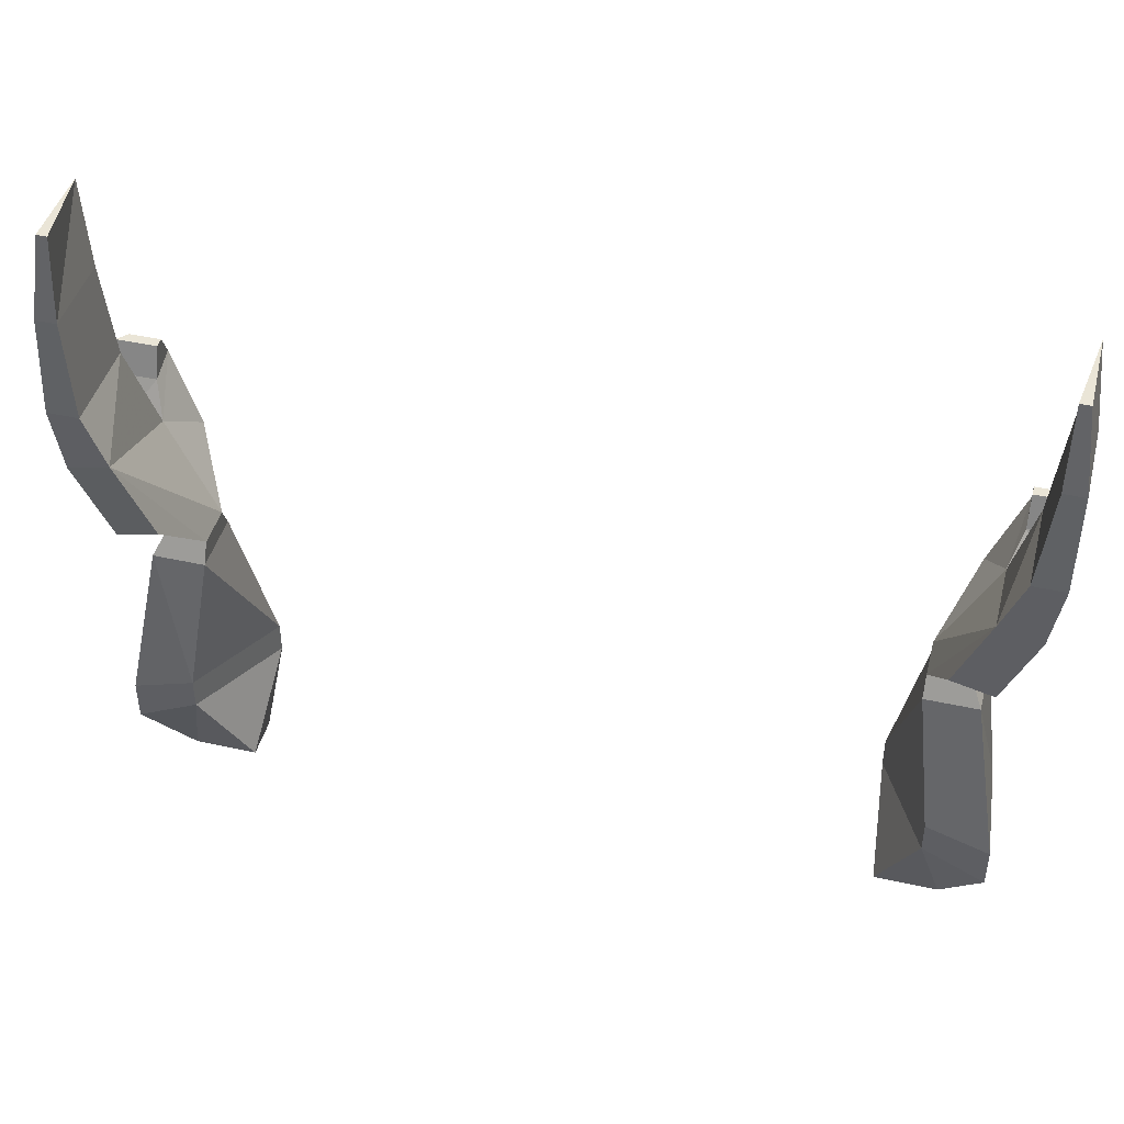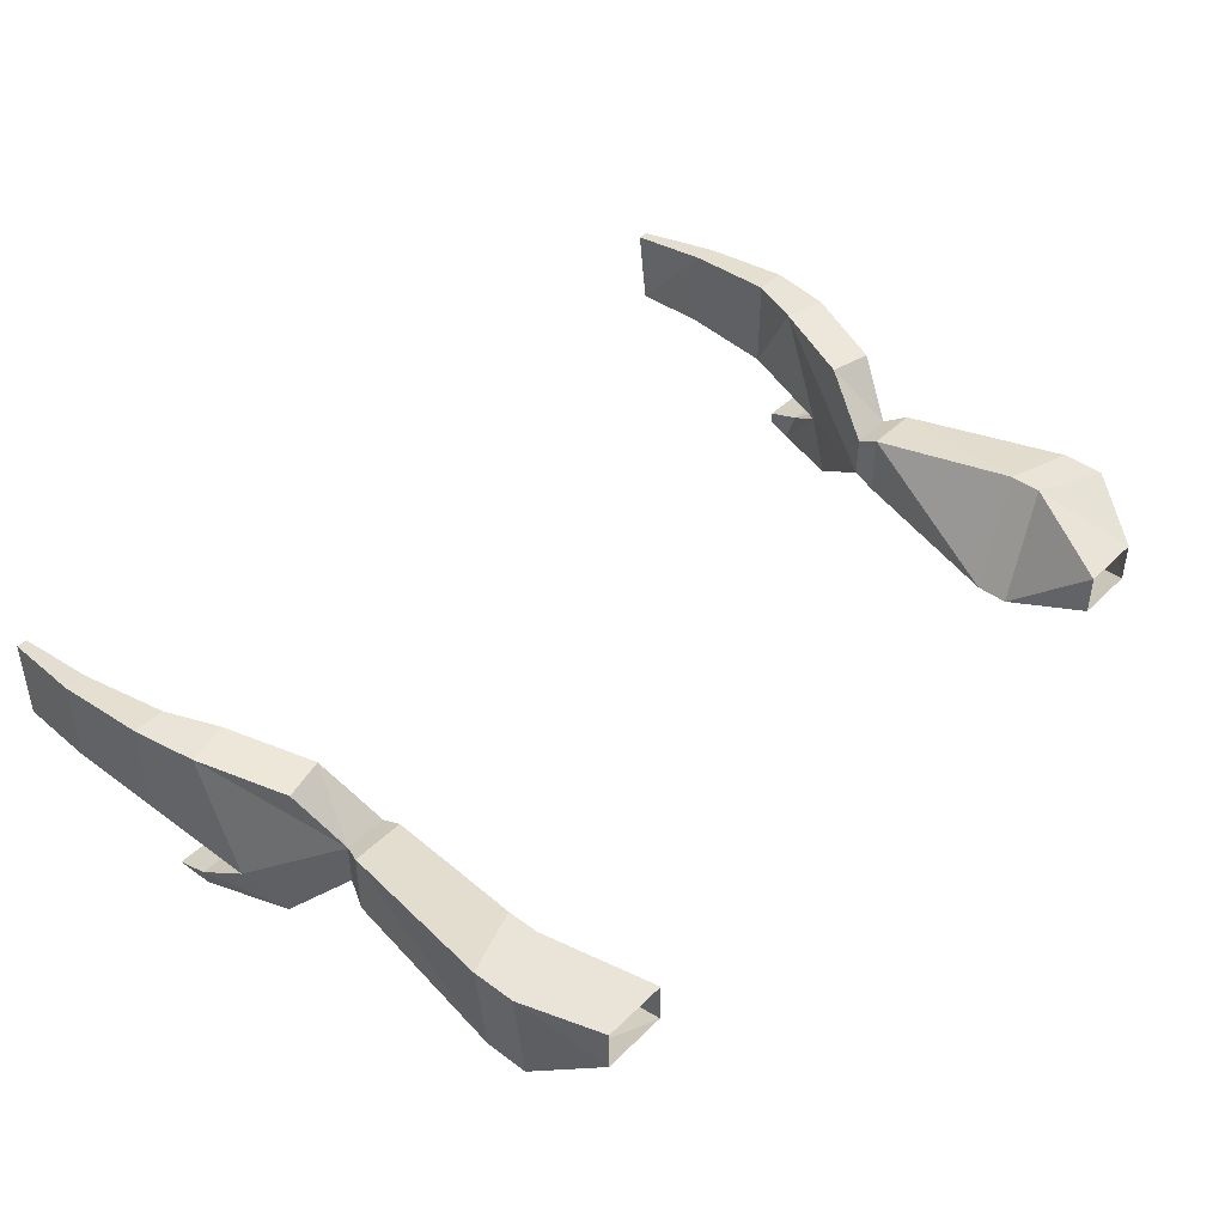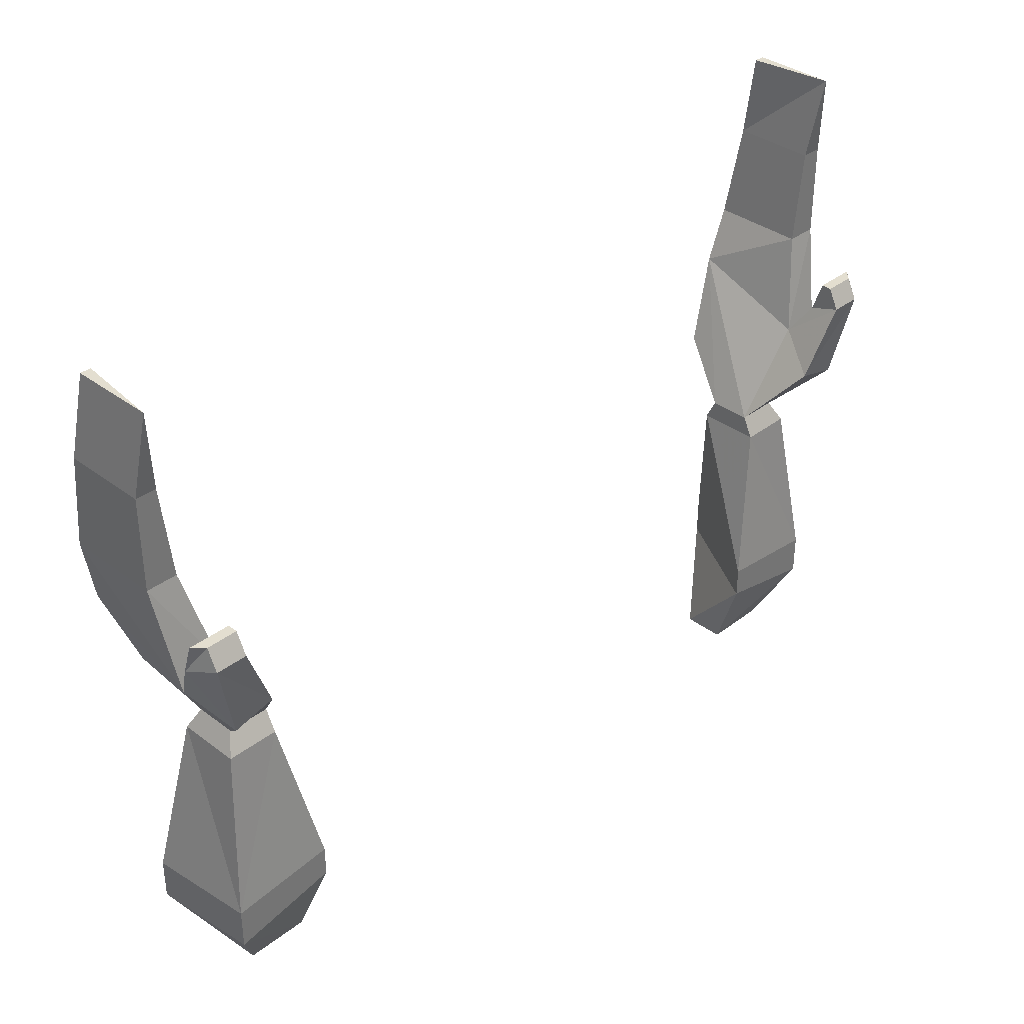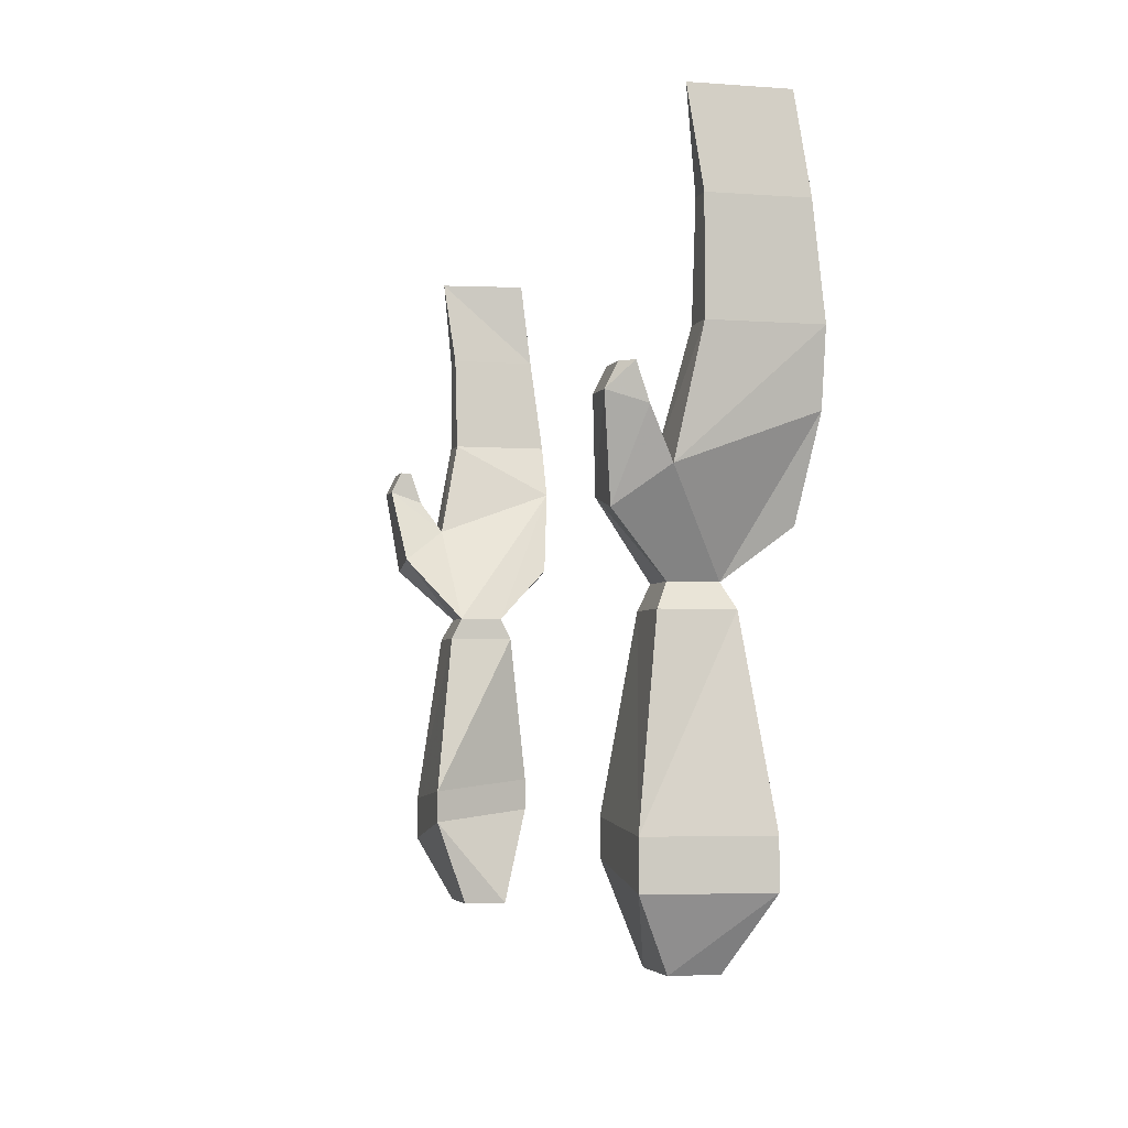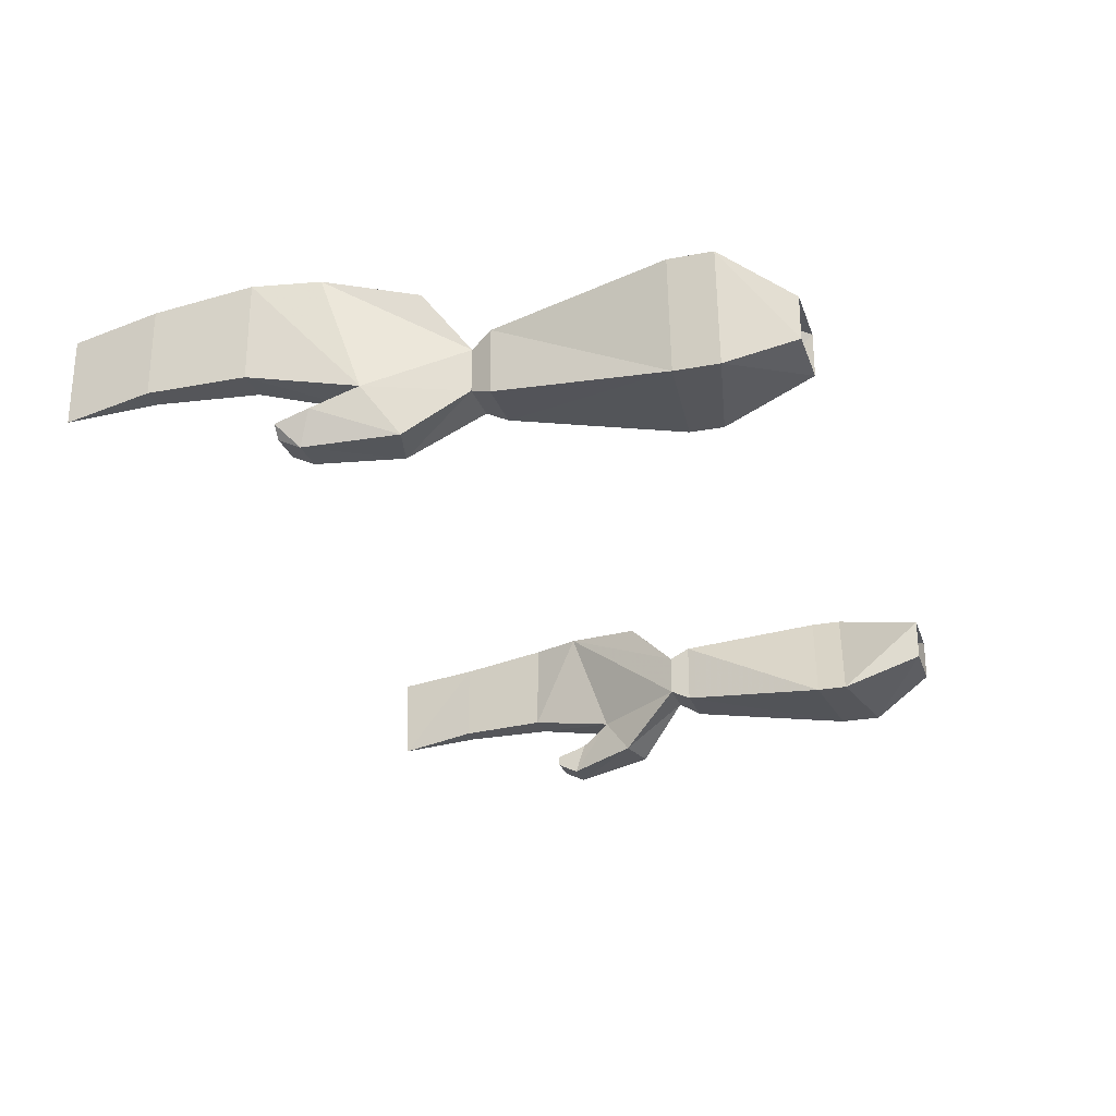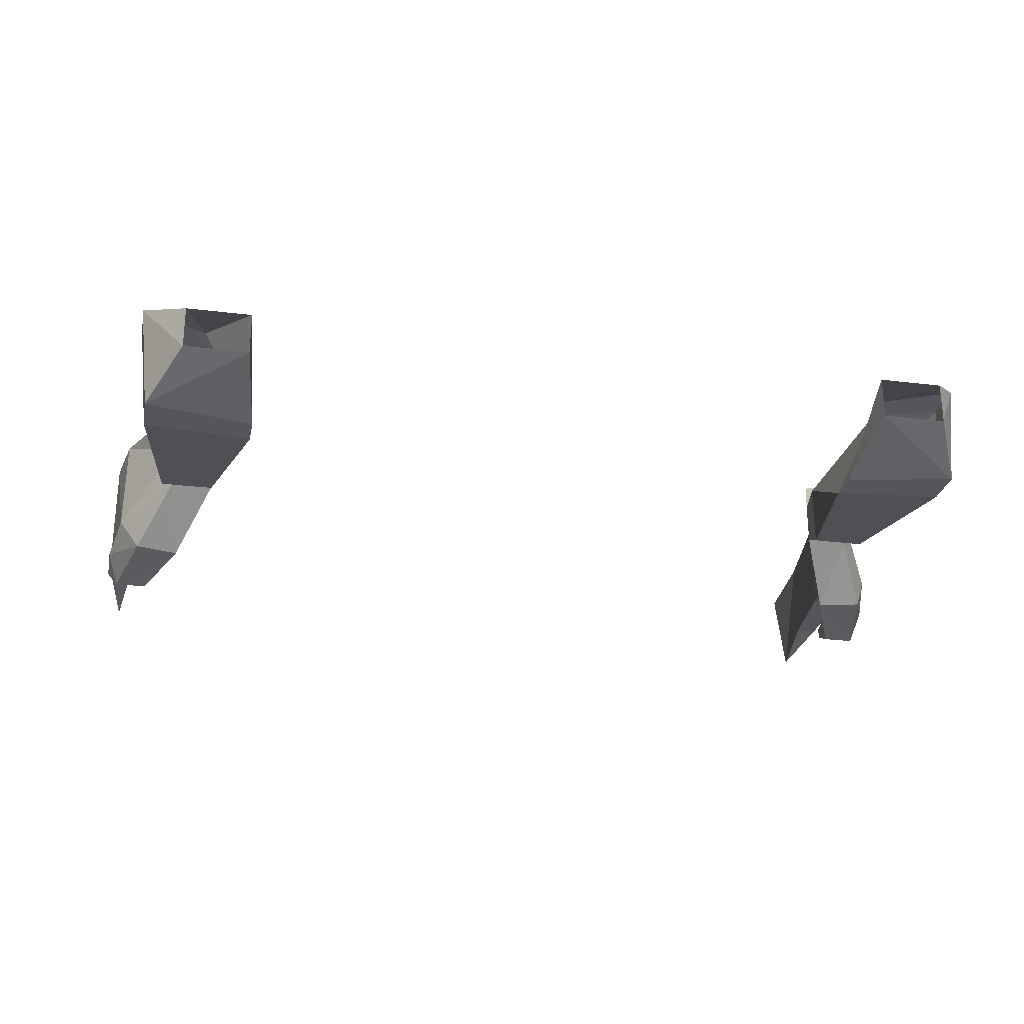
<metadata>
{"format":"obj","ext":"obj","renderer":"f3d","projection":"perspective","resolution":1024,"background":"white","views":[{"elev":44.0,"azim":14.6,"up":"+Y"},{"elev":43.4,"azim":-48.9,"up":"+Z"},{"elev":35.8,"azim":134.7,"up":"+Y"},{"elev":-3.6,"azim":-104.7,"up":"+Y"},{"elev":-26.1,"azim":-73.1,"up":"+Z"},{"elev":-26.3,"azim":-11.1,"up":"+Z"}]}
</metadata>
<code>
v 0.2812 -0.5 -0.125
v 0.2734 -0.4531 -0.1641
v 0.3047 -0.4609 -0.1641
v 0.3203 -0.4375 -0.1328
v 0.2812 -0.5 -0.09375
v 0.2891 -0.5156 -0.1328
v 0.25 -0.5156 -0.1328
v 0.25 -0.5 -0.125
v 0.2891 -0.4297 -0.1328
v 0.2969 -0.3984 -0.1719
v 0.3203 -0.3984 -0.1719
v 0.3281 -0.4062 -0.1484
v 0.2969 -0.4062 -0.1484
v 0.3281 -0.3594 -0.1172
v 0.3281 -0.3594 -0.04688
v 0.3203 -0.4062 -0.04688
v 0.2969 -0.4688 -0.05469
v 0.2656 -0.4609 -0.05469
v 0.25 -0.5 -0.09375
v 0.25 -0.5156 -0.08594
v 0.2891 -0.5156 -0.08594
v 0.3047 -0.6406 -0.1484
v 0.2266 -0.6328 -0.1484
v 0.2891 -0.3984 -0.04688
v 0.3047 -0.3594 -0.1172
v 0.3125 -0.2891 -0.1172
v 0.3281 -0.2891 -0.1172
v 0.3281 -0.2891 -0.05469
v 0.3047 -0.3594 -0.04688
v 0.2656 -0.6484 -0.07031
v 0.2812 -0.7188 -0.09375
v 0.3125 -0.6719 -0.07031
v 0.3125 -0.6641 -0.07031
v 0.2656 -0.6328 -0.07031
v 0.2266 -0.6562 -0.1484
v 0.2344 -0.7188 -0.09375
v 0.3047 -0.6719 -0.1484
v 0.2344 -0.7188 -0.125
v 0.2266 -0.6406 -0.1484
v 0.3047 -0.6641 -0.1484
v 0.2812 -0.7188 -0.125
v 0.3125 -0.2891 -0.05469
v 0.3203 -0.2266 -0.125
v 0.3203 -0.2266 -0.0625
v 0.2969 -0.3828 -0.1562
v 0.2969 -0.3828 -0.1641
v 0.3203 -0.3828 -0.1641
v 0.3281 -0.3828 -0.1562
v 0.3047 -0.3828 -0.1641
v 0.3047 -0.3984 -0.1719
v 0.3125 -0.2266 -0.0625
v 0.2656 -0.625 -0.07031
v 0.3125 -0.6406 -0.07031
v -0.2891 -0.5 -0.125
v -0.3125 -0.4609 -0.1641
v -0.2812 -0.4531 -0.1641
v -0.2578 -0.5 -0.125
v -0.2578 -0.5156 -0.1328
v -0.2969 -0.5156 -0.1328
v -0.2891 -0.5 -0.09375
v -0.3281 -0.4375 -0.1328
v -0.3359 -0.4062 -0.1484
v -0.3281 -0.3984 -0.1719
v -0.3047 -0.3984 -0.1719
v -0.2969 -0.4297 -0.1328
v -0.2969 -0.3984 -0.04688
v -0.2578 -0.5 -0.09375
v -0.2578 -0.5156 -0.08594
v -0.2344 -0.6328 -0.1484
v -0.3125 -0.6406 -0.1484
v -0.2969 -0.5156 -0.08594
v -0.2734 -0.4609 -0.05469
v -0.3047 -0.4688 -0.05469
v -0.3281 -0.4062 -0.04688
v -0.3359 -0.3594 -0.04688
v -0.3359 -0.3594 -0.1172
v -0.3047 -0.4062 -0.1484
v -0.3047 -0.3828 -0.1562
v -0.3359 -0.3828 -0.1562
v -0.3281 -0.3828 -0.1641
v -0.3047 -0.3828 -0.1641
v -0.3125 -0.3594 -0.04688
v -0.3359 -0.2891 -0.05469
v -0.3359 -0.2891 -0.1172
v -0.3203 -0.2891 -0.1172
v -0.3125 -0.3594 -0.1172
v -0.3203 -0.2891 -0.05469
v -0.3203 -0.2266 -0.0625
v -0.3281 -0.2266 -0.0625
v -0.3281 -0.2266 -0.125
v -0.2734 -0.6484 -0.07031
v -0.3203 -0.6719 -0.07031
v -0.2891 -0.7188 -0.09375
v -0.2422 -0.7188 -0.09375
v -0.2344 -0.6562 -0.1484
v -0.2344 -0.6406 -0.1484
v -0.2734 -0.6328 -0.07031
v -0.3203 -0.6641 -0.07031
v -0.3125 -0.6719 -0.1484
v -0.2891 -0.7188 -0.125
v -0.2422 -0.7188 -0.125
v -0.3125 -0.3984 -0.1719
v -0.3125 -0.3828 -0.1641
v -0.2734 -0.625 -0.07031
v -0.3125 -0.6641 -0.1484
v -0.3203 -0.6406 -0.07031
f 1 2 3
f 1 3 4
f 1 4 5
f 1 8 2
f 2 8 9
f 4 16 5
f 5 16 17
f 5 17 18
f 5 18 19
f 8 19 24
f 8 24 9
f 16 24 18
f 16 18 17
f 18 24 19
f 54 55 56
f 54 56 57
f 54 60 61
f 54 61 55
f 56 65 57
f 57 65 66
f 57 66 67
f 60 67 72
f 60 72 73
f 60 73 74
f 60 74 61
f 72 67 66
f 72 66 73
f 73 66 74
f 1 5 6
f 1 6 7
f 1 7 8
f 5 19 20
f 5 20 21
f 5 21 6
f 7 20 8
f 8 20 19
f 22 53 33
f 22 33 40
f 22 40 23
f 23 40 39
f 23 39 52
f 52 39 34
f 52 34 53
f 53 34 33
f 54 57 58
f 54 58 59
f 54 59 60
f 57 67 68
f 57 68 58
f 59 71 60
f 60 71 68
f 60 68 67
f 69 104 97
f 69 97 96
f 69 96 70
f 70 96 105
f 70 105 106
f 106 105 98
f 106 98 104
f 104 98 97
f 2 9 10
f 2 10 11
f 2 11 3
f 3 11 12
f 3 12 4
f 4 12 13
f 4 13 9
f 4 9 14
f 4 14 15
f 4 15 16
f 9 24 25
f 9 25 14
f 15 29 16
f 16 29 24
f 25 24 29
f 9 13 10
f 10 13 45
f 10 45 46
f 10 46 11
f 11 46 47
f 11 47 12
f 12 47 48
f 12 48 13
f 13 48 45
f 45 48 49
f 45 49 46
f 46 49 47
f 47 49 48
f 50 11 10
f 55 61 62
f 55 62 63
f 55 63 56
f 56 63 64
f 56 64 65
f 61 74 75
f 61 75 76
f 61 76 65
f 61 65 77
f 61 77 62
f 62 77 78
f 62 78 79
f 62 79 63
f 63 79 80
f 63 80 64
f 64 80 81
f 64 81 77
f 64 77 65
f 74 66 82
f 74 82 75
f 76 86 65
f 65 86 66
f 66 86 82
f 102 64 63
f 103 81 80
f 103 80 79
f 103 79 78
f 103 78 81
f 81 78 77
f 6 21 22
f 6 22 7
f 7 22 23
f 7 23 20
f 20 23 52
f 20 52 21
f 21 52 53
f 21 53 22
f 58 68 69
f 58 69 70
f 58 70 59
f 59 70 71
f 68 104 69
f 70 106 71
f 71 106 104
f 71 104 68
f 14 25 26
f 14 26 27
f 14 27 28
f 14 28 15
f 15 28 29
f 30 31 32
f 30 35 36
f 30 36 31
f 37 38 35
f 37 32 41
f 37 41 38
f 35 38 36
f 32 31 41
f 25 29 42
f 25 42 26
f 26 42 43
f 26 43 27
f 27 43 28
f 28 43 44
f 28 44 42
f 28 42 29
f 43 51 44
f 44 51 42
f 42 51 43
f 75 82 83
f 75 83 76
f 76 83 84
f 76 84 85
f 76 85 86
f 82 86 87
f 82 87 83
f 83 87 88
f 83 88 89
f 83 89 90
f 83 90 84
f 84 90 85
f 85 90 87
f 85 87 86
f 91 92 93
f 91 93 94
f 91 94 95
f 92 99 100
f 92 100 93
f 99 95 101
f 99 101 100
f 95 94 101
f 90 89 88
f 90 88 87
f 30 32 33
f 30 33 34
f 30 34 35
f 37 35 39
f 37 39 40
f 37 40 32
f 34 39 35
f 40 33 32
f 91 95 96
f 91 96 97
f 91 97 92
f 92 97 98
f 92 98 99
f 105 96 95
f 105 95 99
f 105 99 98

</code>
